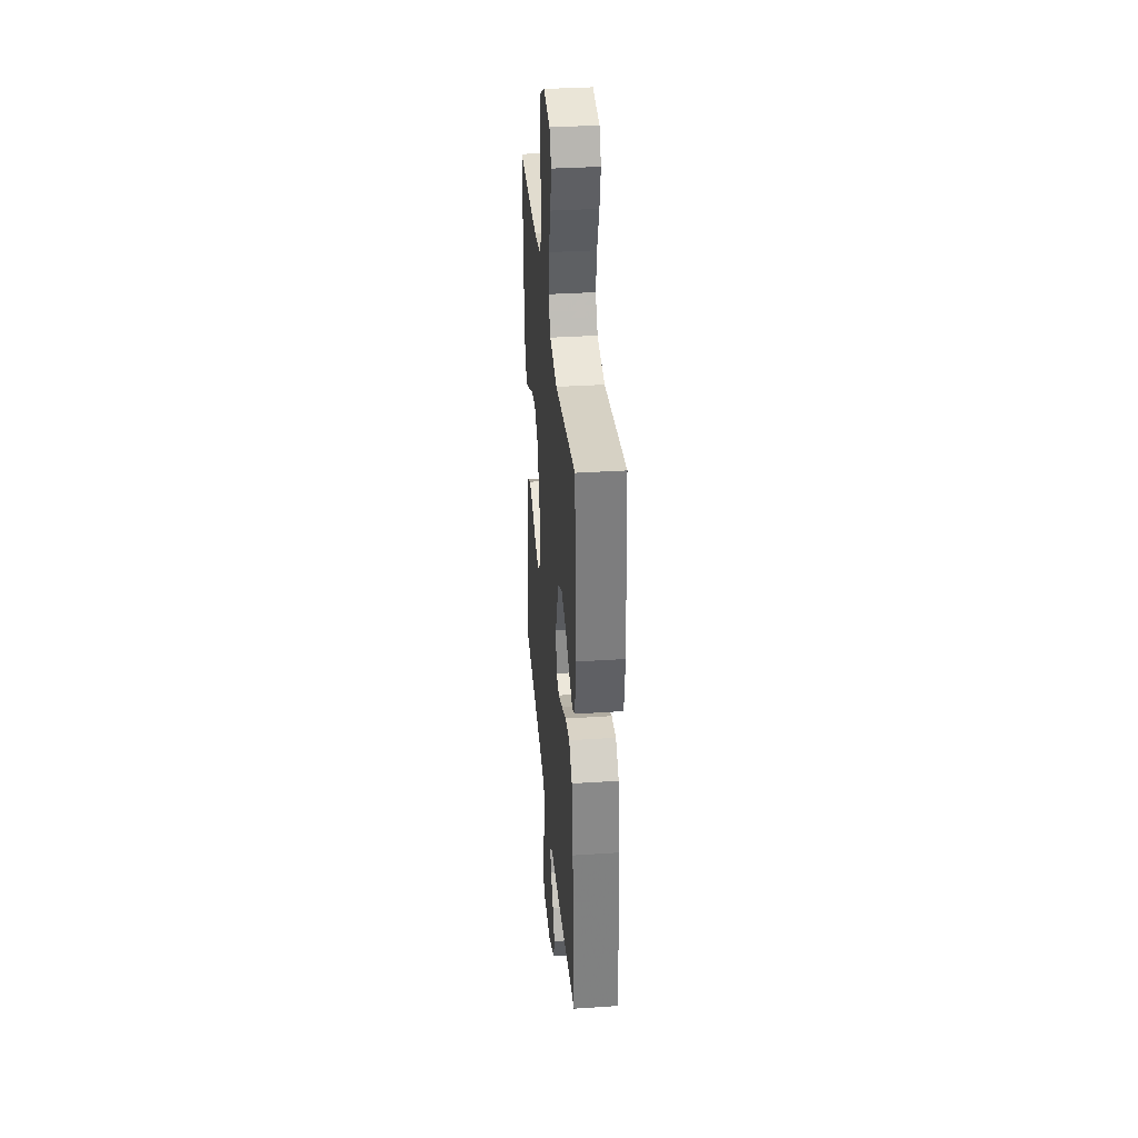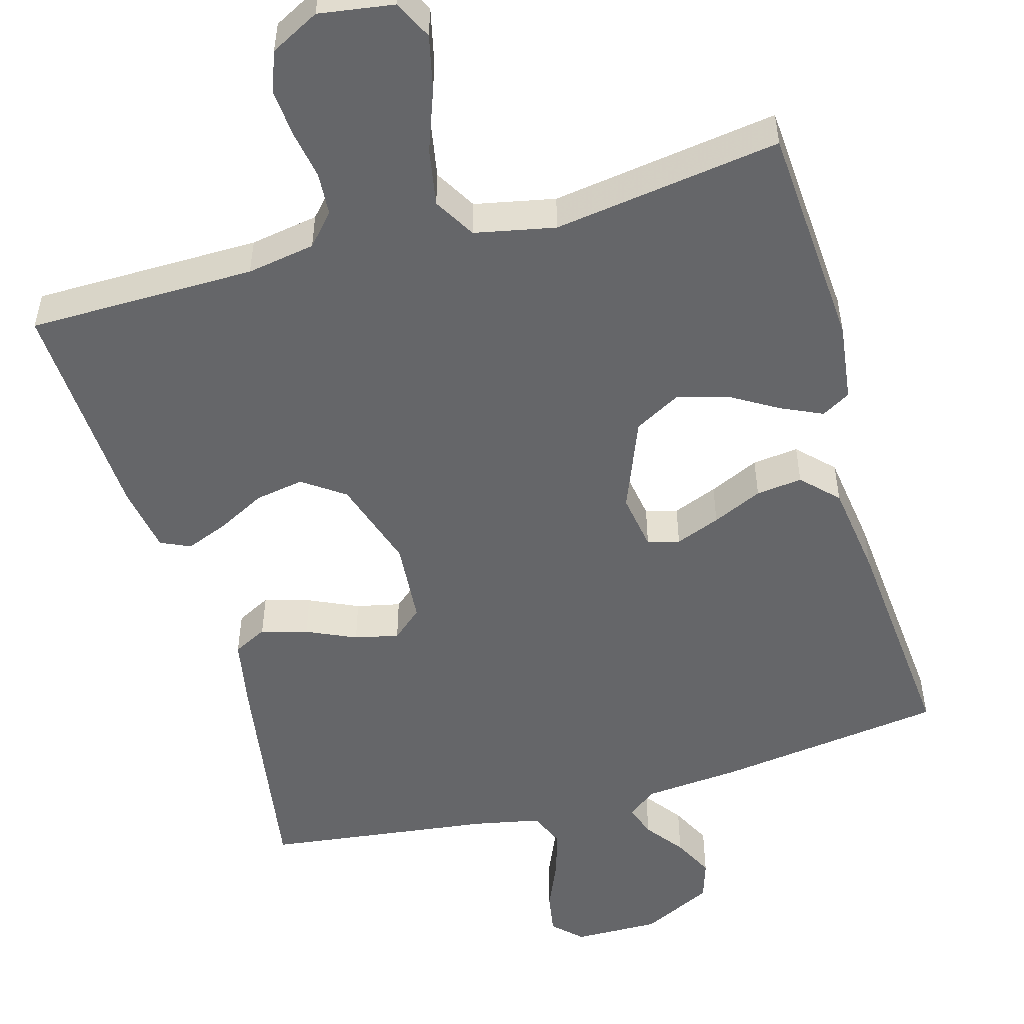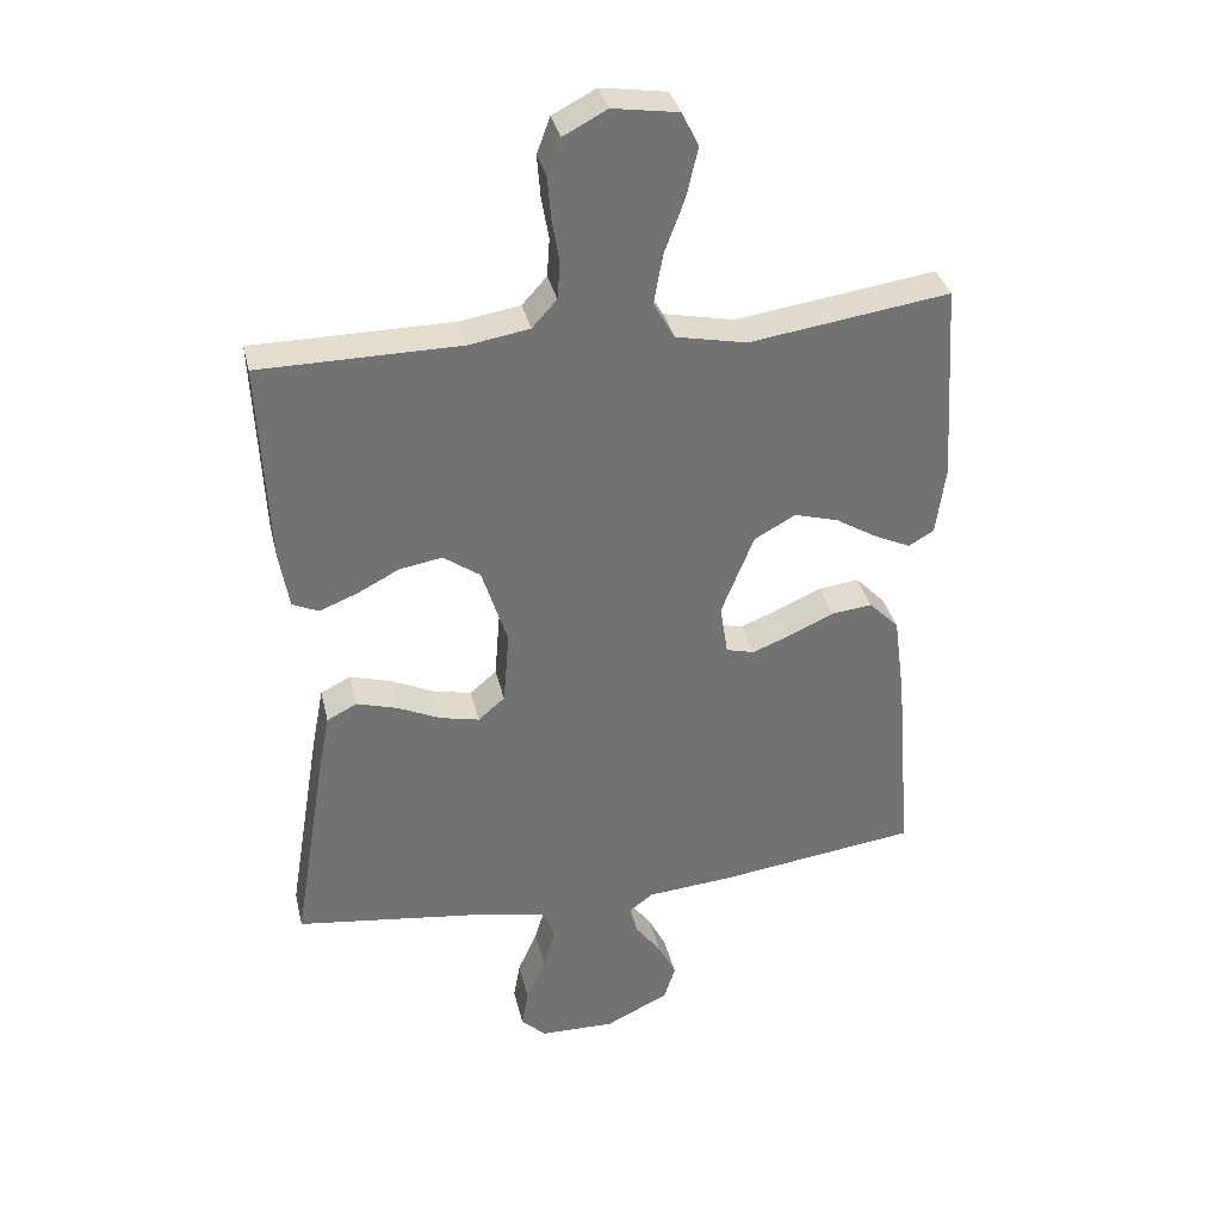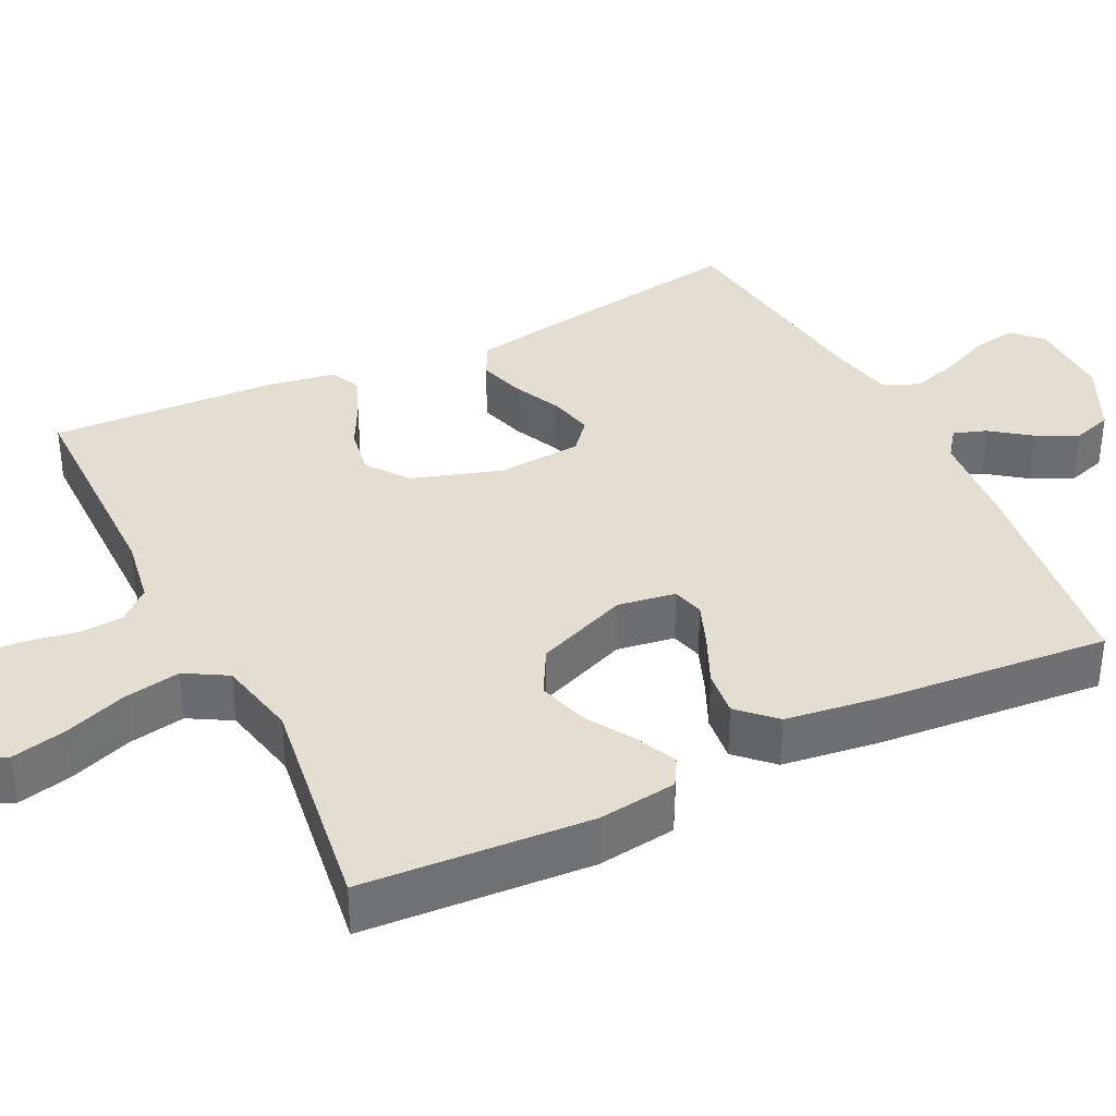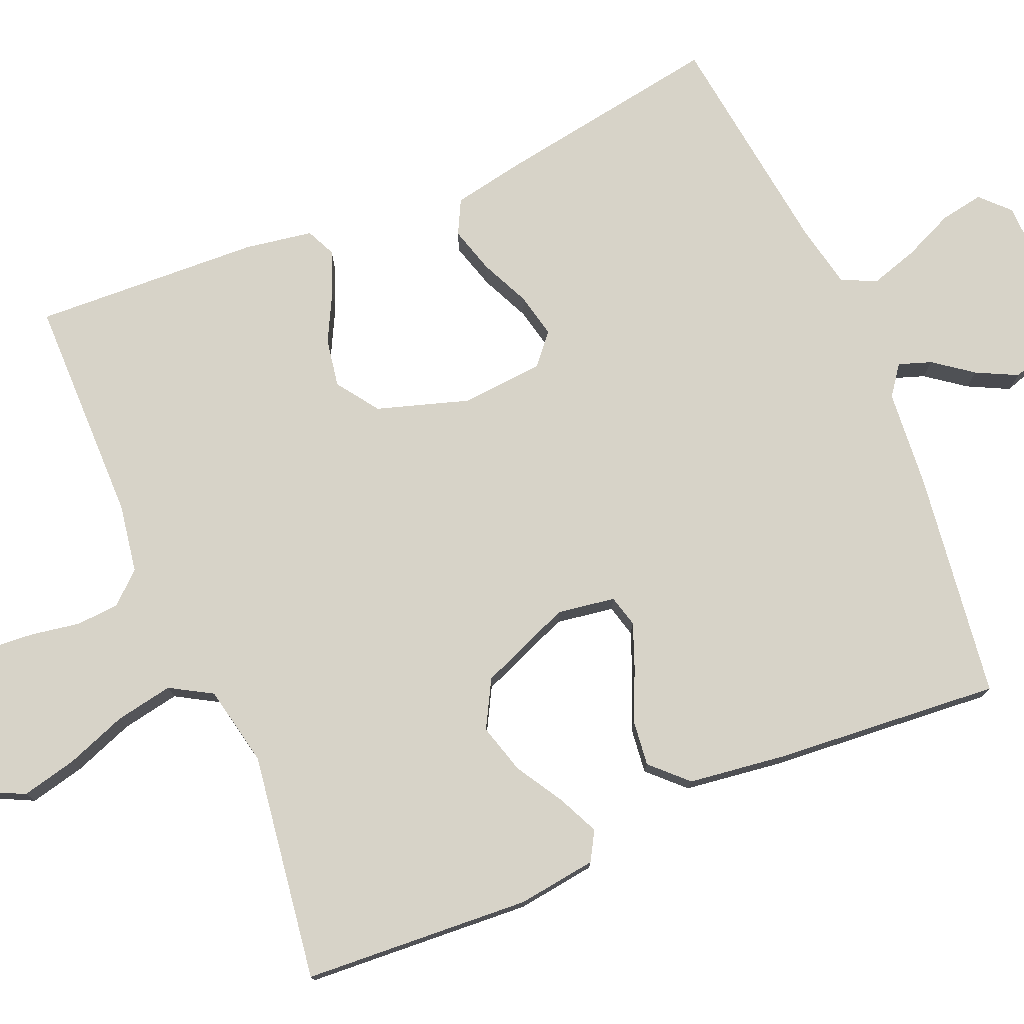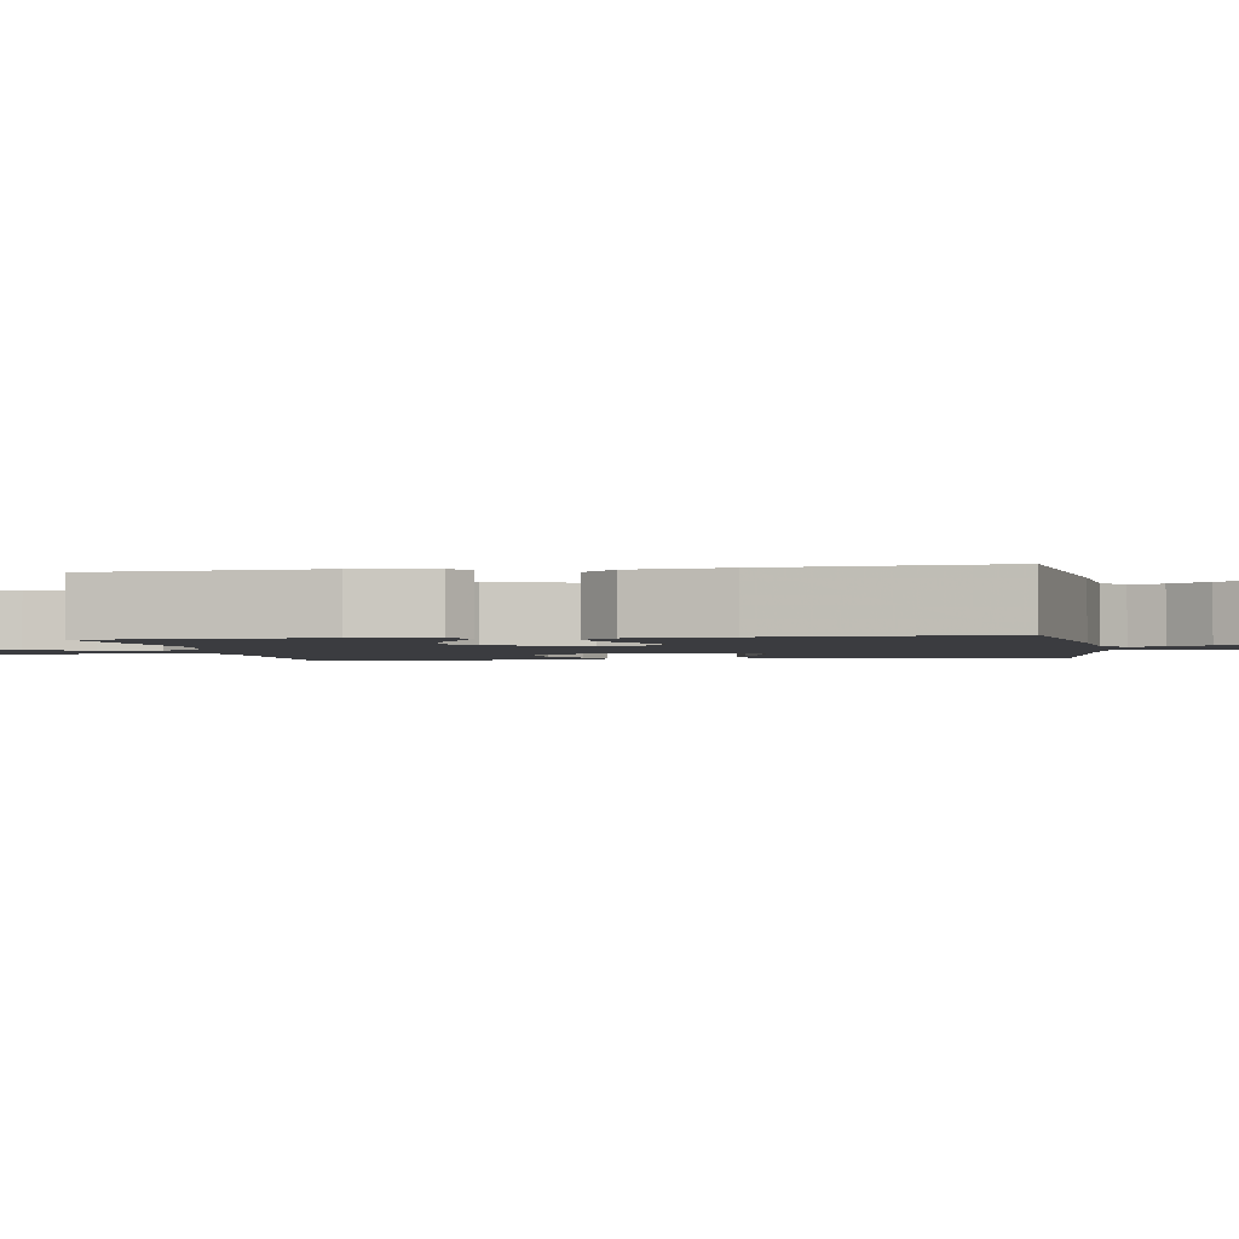
<metadata>
{"format":"obj","ext":"obj","renderer":"f3d","projection":"perspective","resolution":1024,"background":"white","views":[{"elev":34.9,"azim":85.0,"up":"+Z"},{"elev":-51.8,"azim":16.0,"up":"+Y"},{"elev":34.9,"azim":-12.9,"up":"+Z"},{"elev":36.2,"azim":63.8,"up":"+Y"},{"elev":76.5,"azim":67.1,"up":"+Y"},{"elev":-2.0,"azim":99.7,"up":"+Y"}]}
</metadata>
<code>
v -0.5 0.07 0.5
v -0.2 0.07 0.502
v -0.11 0.07 0.517
v -0.073 0.07 0.558
v -0.069 0.07 0.615
v -0.08 0.07 0.679
v -0.085 0.07 0.742
v -0.065 0.07 0.796
v 0 0.07 0.83
v 0.098 0.07 0.815
v 0.123 0.07 0.764
v 0.106 0.07 0.691
v 0.076 0.07 0.61
v 0.062 0.07 0.534
v 0.094 0.07 0.479
v 0.2 0.07 0.457
v 0.5 0.07 0.5
v 0.519 0.07 0.2
v 0.505 0.07 0.096
v 0.467 0.07 0.074
v 0.413 0.07 0.099
v 0.35 0.07 0.137
v 0.284 0.07 0.156
v 0.222 0.07 0.122
v 0.173 0.07 0
v 0.185 0.07 -0.076
v 0.227 0.07 -0.087
v 0.286 0.07 -0.064
v 0.352 0.07 -0.034
v 0.413 0.07 -0.027
v 0.458 0.07 -0.073
v 0.475 0.07 -0.2
v 0.5 0.07 -0.5
v 0.2 0.07 -0.54
v 0.071 0.07 -0.551
v 0.032 0.07 -0.58
v 0.047 0.07 -0.623
v 0.085 0.07 -0.674
v 0.112 0.07 -0.728
v 0.095 0.07 -0.781
v 0 0.07 -0.827
v -0.113 0.07 -0.825
v -0.15 0.07 -0.789
v -0.14 0.07 -0.732
v -0.111 0.07 -0.666
v -0.092 0.07 -0.604
v -0.112 0.07 -0.557
v -0.2 0.07 -0.539
v -0.5 0.07 -0.5
v -0.451 0.07 -0.2
v -0.433 0.07 -0.106
v -0.388 0.07 -0.083
v -0.327 0.07 -0.101
v -0.262 0.07 -0.131
v -0.204 0.07 -0.144
v -0.164 0.07 -0.11
v -0.155 0.07 0
v -0.193 0.07 0.12
v -0.248 0.07 0.159
v -0.312 0.07 0.148
v -0.376 0.07 0.115
v -0.432 0.07 0.093
v -0.471 0.07 0.111
v -0.486 0.07 0.2
v -0.5 0 0.5
v -0.2 0 0.502
v -0.11 0 0.517
v -0.073 0 0.558
v -0.069 0 0.615
v -0.08 0 0.679
v -0.085 0 0.742
v -0.065 0 0.796
v 0 0 0.83
v 0.098 0 0.815
v 0.123 0 0.764
v 0.106 0 0.691
v 0.076 0 0.61
v 0.062 0 0.534
v 0.094 0 0.479
v 0.2 0 0.457
v 0.5 0 0.5
v 0.519 0 0.2
v 0.505 0 0.096
v 0.467 0 0.074
v 0.413 0 0.099
v 0.35 0 0.137
v 0.284 0 0.156
v 0.222 0 0.122
v 0.173 0 0
v 0.185 0 -0.076
v 0.227 0 -0.087
v 0.286 0 -0.064
v 0.352 0 -0.034
v 0.413 0 -0.027
v 0.458 0 -0.073
v 0.475 0 -0.2
v 0.5 0 -0.5
v 0.2 0 -0.54
v 0.071 0 -0.551
v 0.032 0 -0.58
v 0.047 0 -0.623
v 0.085 0 -0.674
v 0.112 0 -0.728
v 0.095 0 -0.781
v 0 0 -0.827
v -0.113 0 -0.825
v -0.15 0 -0.789
v -0.14 0 -0.732
v -0.111 0 -0.666
v -0.092 0 -0.604
v -0.112 0 -0.557
v -0.2 0 -0.539
v -0.5 0 -0.5
v -0.451 0 -0.2
v -0.433 0 -0.106
v -0.388 0 -0.083
v -0.327 0 -0.101
v -0.262 0 -0.131
v -0.204 0 -0.144
v -0.164 0 -0.11
v -0.155 0 0
v -0.193 0 0.12
v -0.248 0 0.159
v -0.312 0 0.148
v -0.376 0 0.115
v -0.432 0 0.093
v -0.471 0 0.111
v -0.486 0 0.2
f 64 1 2
f 63 64 2
f 62 63 2
f 61 62 2
f 60 61 2
f 59 60 2 3
f 58 59 3 4
f 57 58 4
f 56 57 4
f 52 53 54
f 51 52 54
f 50 51 54
f 49 50 54
f 48 49 54
f 47 48 54 55
f 46 47 55 56
f 43 44 45
f 42 43 45
f 41 42 45
f 40 41 45
f 39 40 45
f 38 39 45
f 37 38 45
f 36 37 45 46
f 46 56 4
f 36 46 4
f 35 36 4
f 33 34 35
f 32 33 35
f 31 32 35
f 30 31 35
f 29 30 35
f 28 29 35
f 20 21 22
f 19 20 22
f 18 19 22
f 17 18 22
f 16 17 22
f 15 16 22 23
f 11 12 13
f 10 11 13
f 9 10 13
f 8 9 13
f 7 8 13
f 6 7 13
f 5 6 13
f 5 13 14
f 4 5 14 15
f 27 28 35
f 26 27 35
f 35 4 15
f 26 35 15
f 25 26 15
f 24 25 15
f 15 23 24
f 66 65 128
f 66 128 127
f 66 127 126
f 66 126 125
f 66 125 124
f 67 66 124 123
f 68 67 123 122
f 68 122 121
f 68 121 120
f 118 117 116
f 118 116 115
f 118 115 114
f 118 114 113
f 118 113 112
f 119 118 112 111
f 120 119 111 110
f 109 108 107
f 109 107 106
f 109 106 105
f 109 105 104
f 109 104 103
f 109 103 102
f 109 102 101
f 110 109 101 100
f 68 120 110
f 68 110 100
f 68 100 99
f 99 98 97
f 99 97 96
f 99 96 95
f 99 95 94
f 99 94 93
f 99 93 92
f 86 85 84
f 86 84 83
f 86 83 82
f 86 82 81
f 86 81 80
f 87 86 80 79
f 77 76 75
f 77 75 74
f 77 74 73
f 77 73 72
f 77 72 71
f 77 71 70
f 77 70 69
f 78 77 69
f 79 78 69 68
f 99 92 91
f 99 91 90
f 79 68 99
f 79 99 90
f 79 90 89
f 79 89 88
f 88 87 79
f 1 65 66 2
f 2 66 67 3
f 3 67 68 4
f 4 68 69 5
f 5 69 70 6
f 6 70 71 7
f 7 71 72 8
f 8 72 73 9
f 9 73 74 10
f 10 74 75 11
f 11 75 76 12
f 12 76 77 13
f 13 77 78 14
f 14 78 79 15
f 15 79 80 16
f 16 80 81 17
f 17 81 82 18
f 18 82 83 19
f 19 83 84 20
f 20 84 85 21
f 21 85 86 22
f 22 86 87 23
f 23 87 88 24
f 24 88 89 25
f 25 89 90 26
f 26 90 91 27
f 27 91 92 28
f 28 92 93 29
f 29 93 94 30
f 30 94 95 31
f 31 95 96 32
f 32 96 97 33
f 33 97 98 34
f 34 98 99 35
f 35 99 100 36
f 36 100 101 37
f 37 101 102 38
f 38 102 103 39
f 39 103 104 40
f 40 104 105 41
f 41 105 106 42
f 42 106 107 43
f 43 107 108 44
f 44 108 109 45
f 45 109 110 46
f 46 110 111 47
f 47 111 112 48
f 48 112 113 49
f 49 113 114 50
f 50 114 115 51
f 51 115 116 52
f 52 116 117 53
f 53 117 118 54
f 54 118 119 55
f 55 119 120 56
f 56 120 121 57
f 57 121 122 58
f 58 122 123 59
f 59 123 124 60
f 60 124 125 61
f 61 125 126 62
f 62 126 127 63
f 63 127 128 64
f 64 128 65 1

</code>
